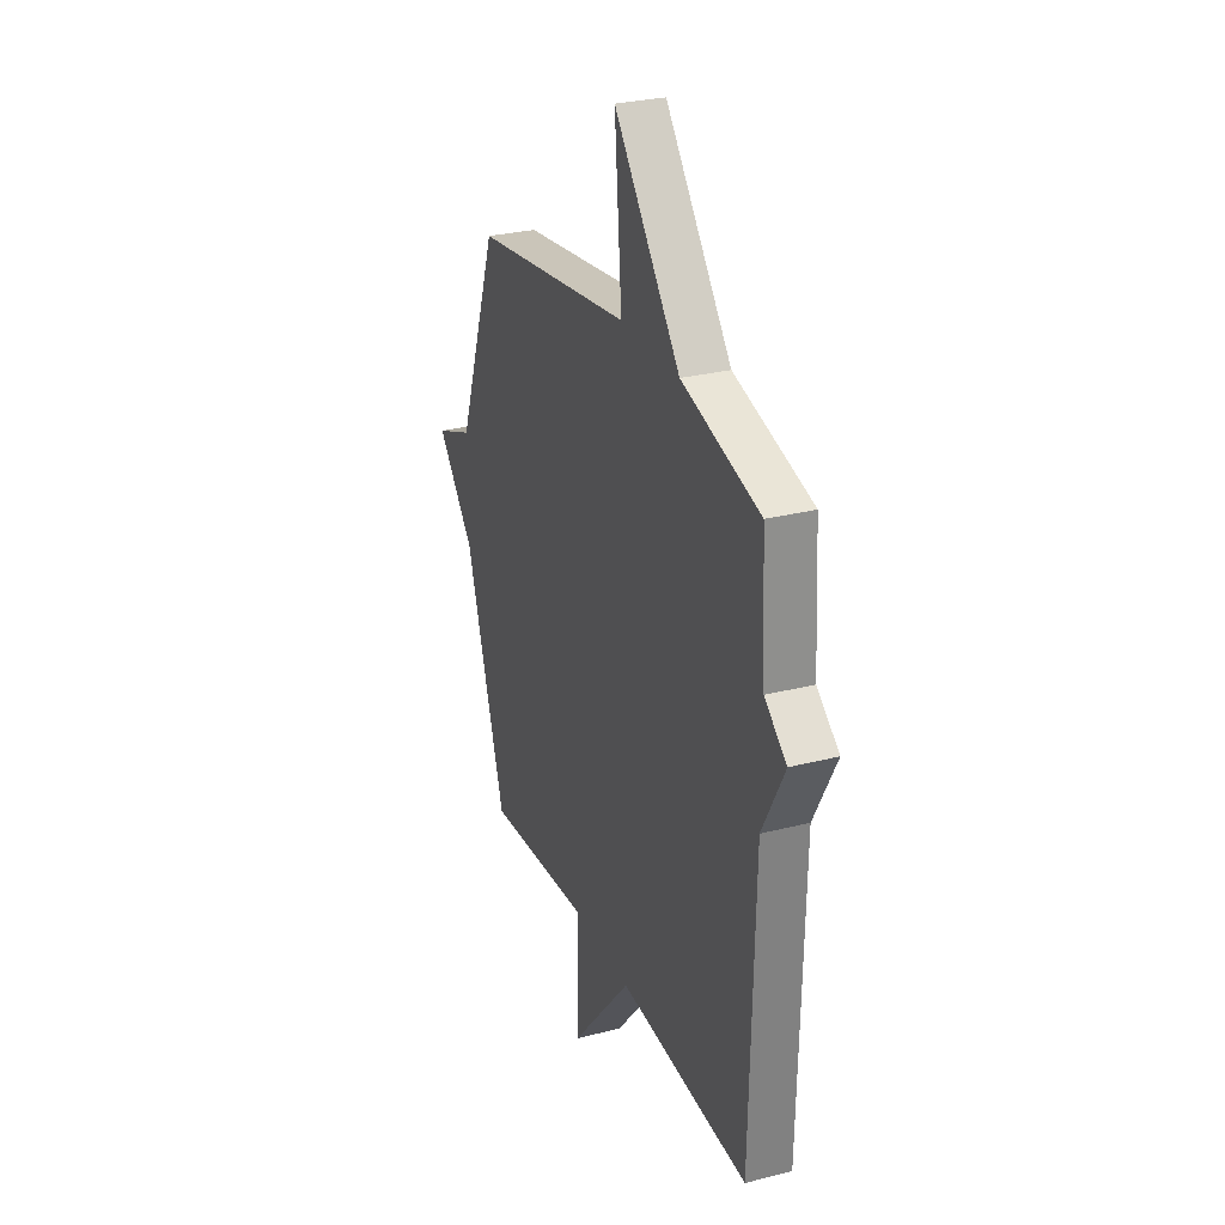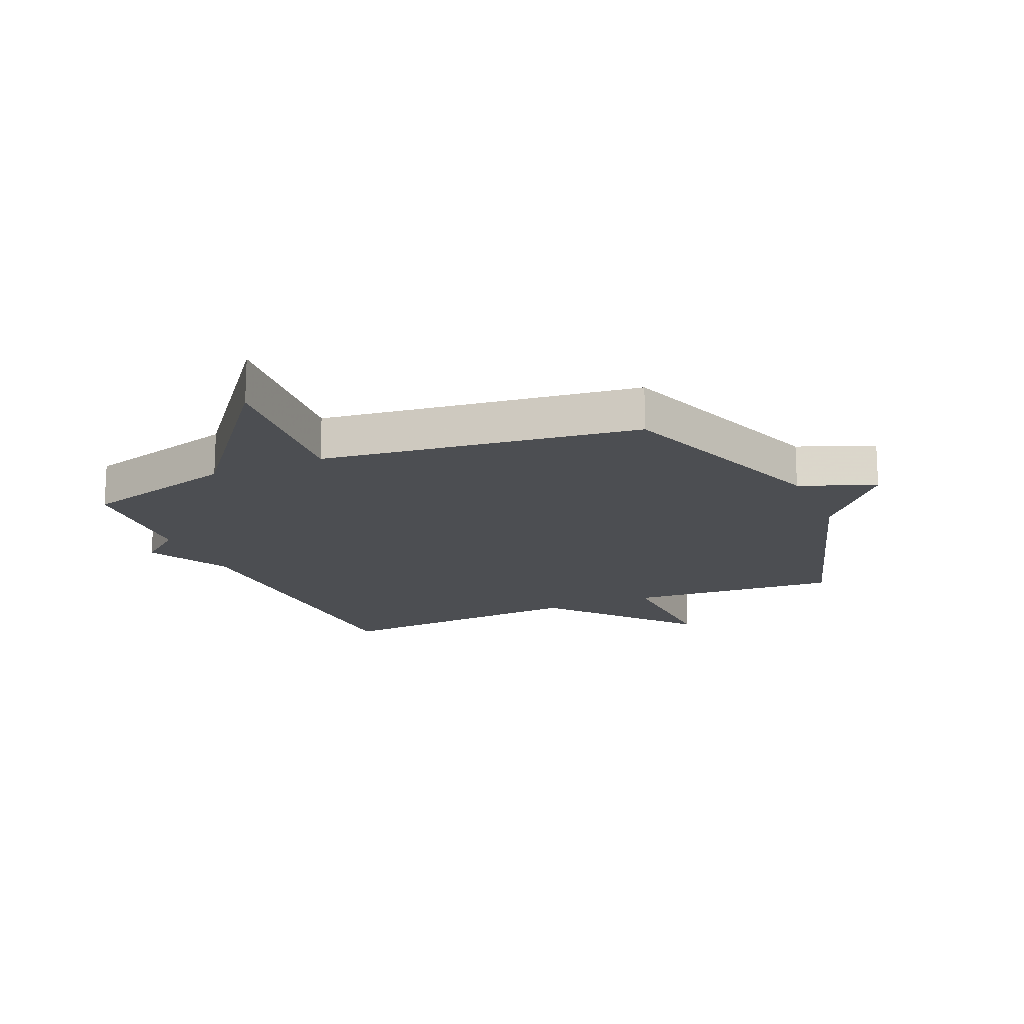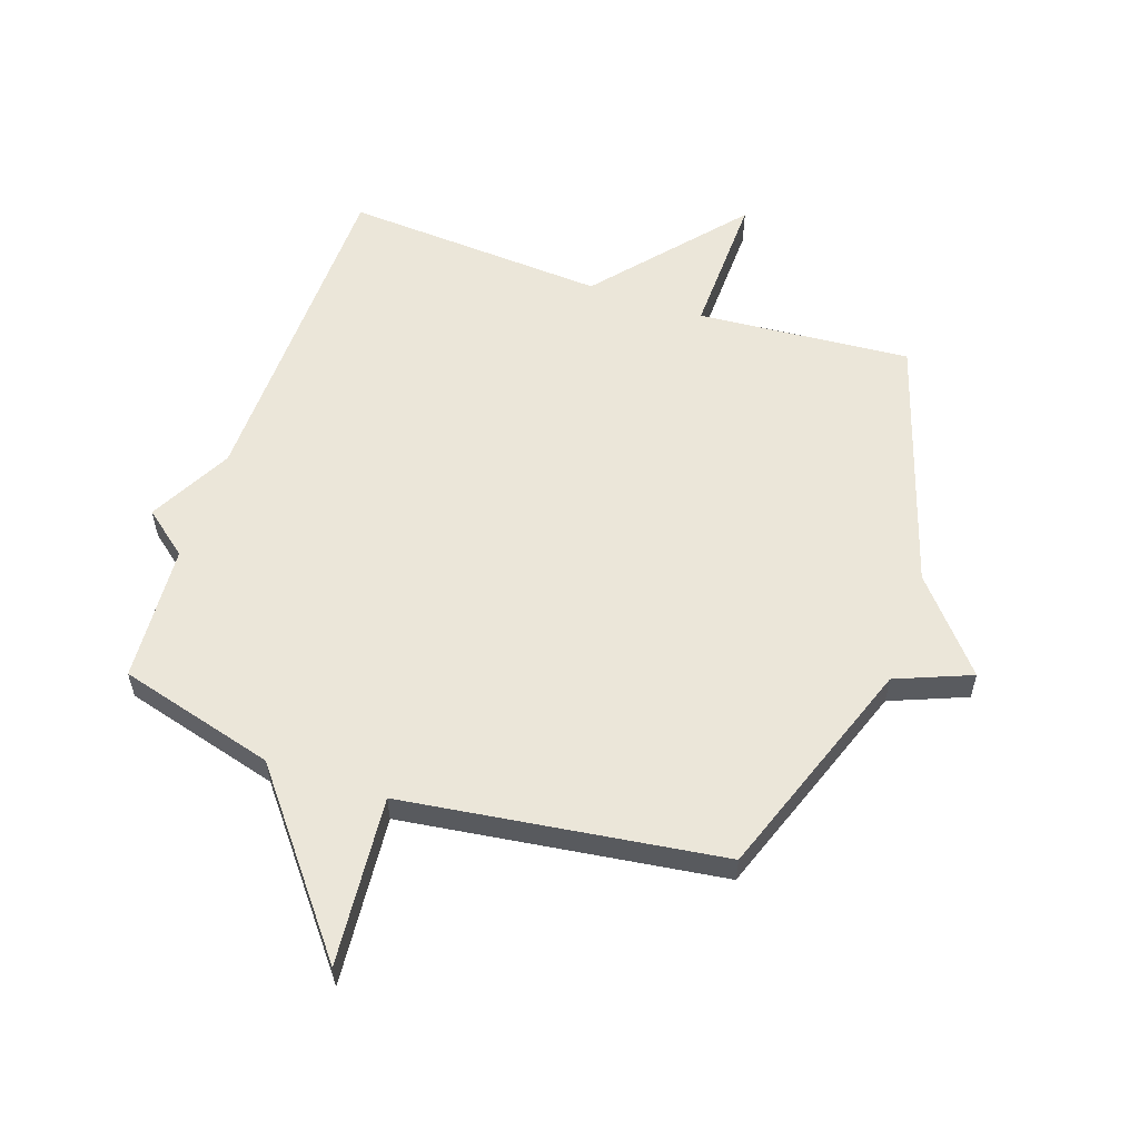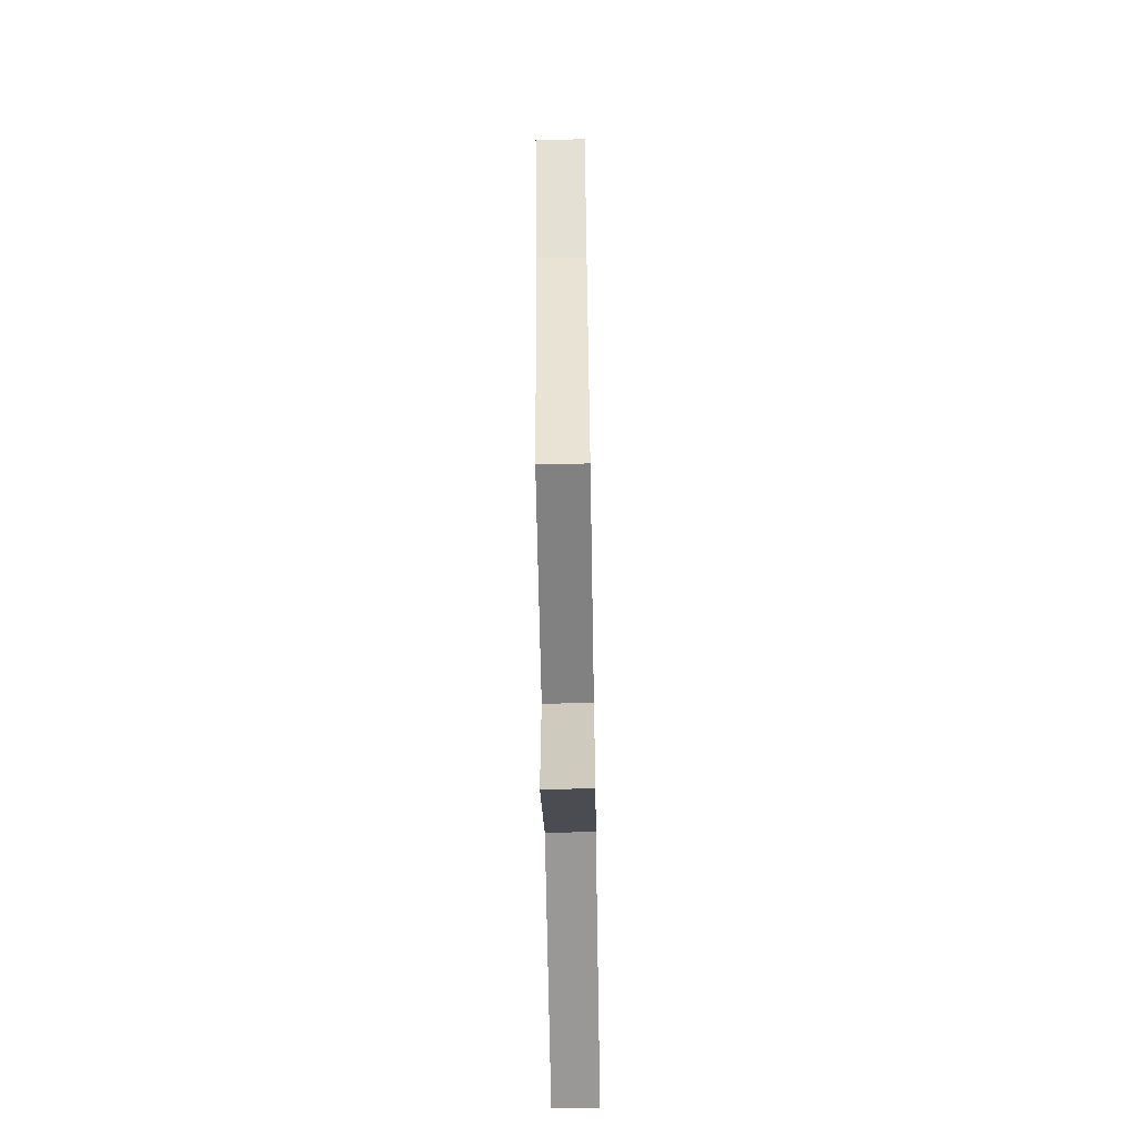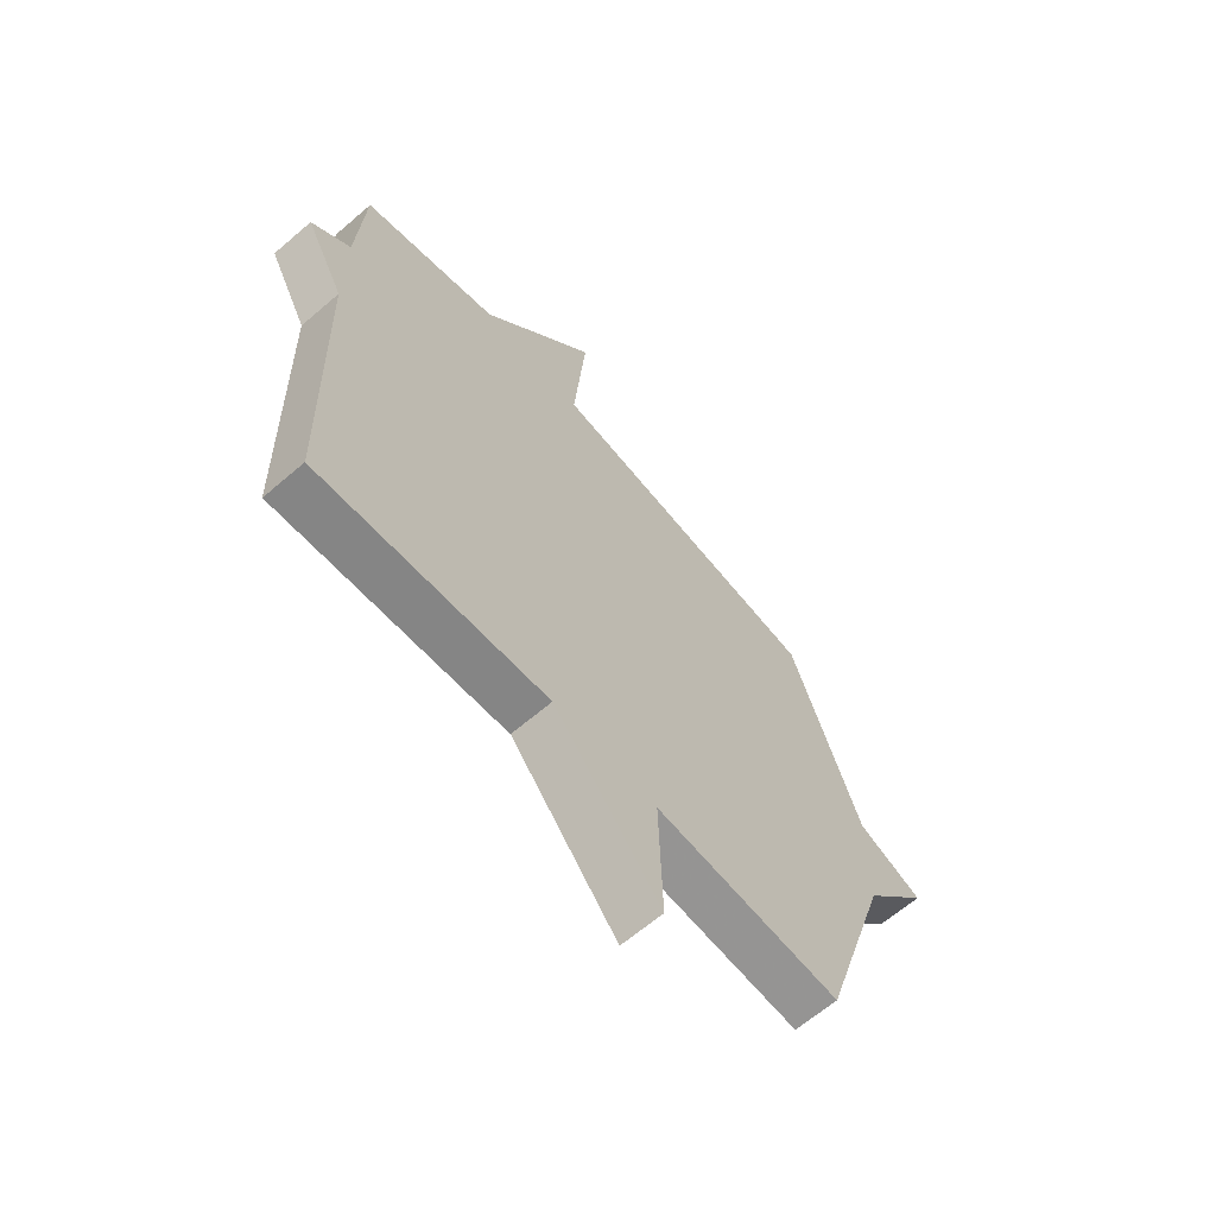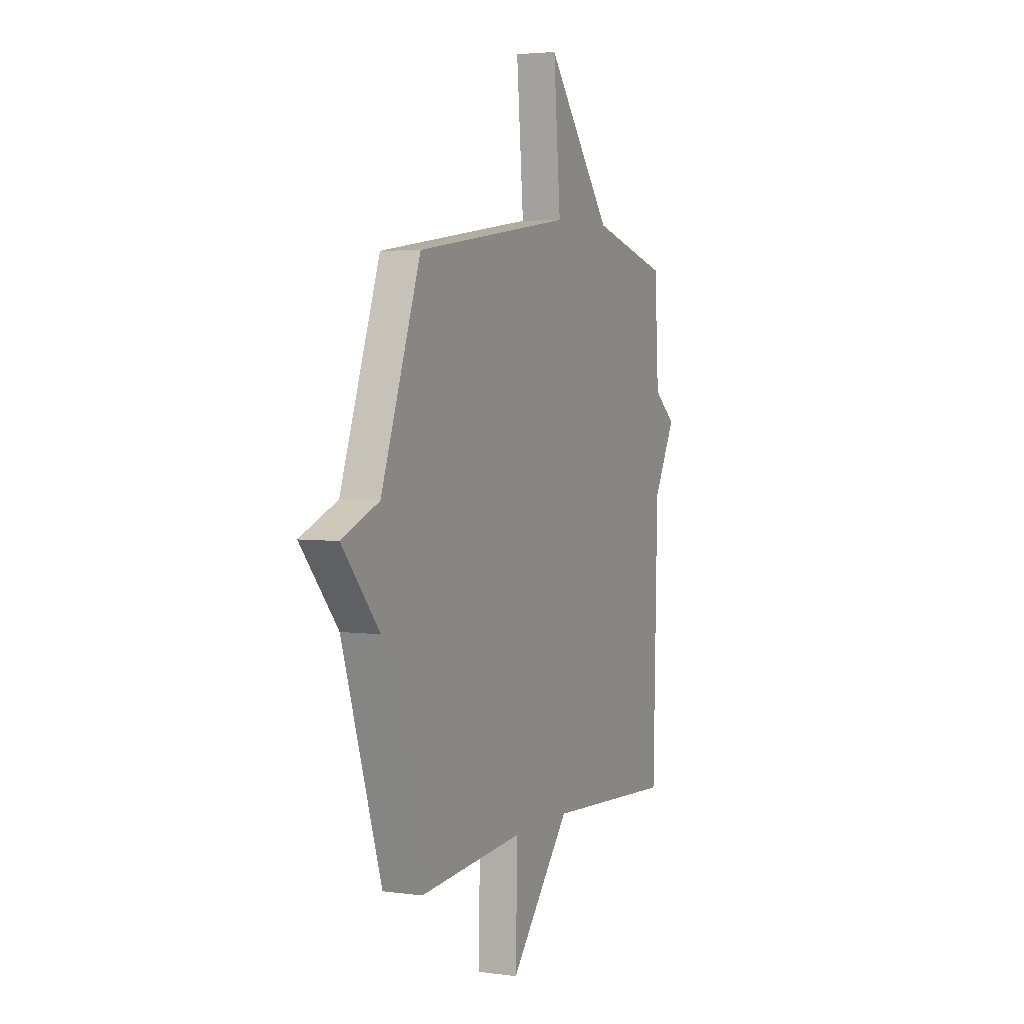
<metadata>
{"format":"obj","ext":"obj","renderer":"f3d","projection":"perspective","resolution":1024,"background":"white","views":[{"elev":28.4,"azim":-111.1,"up":"+Z"},{"elev":-17.0,"azim":23.5,"up":"+Y"},{"elev":57.5,"azim":18.8,"up":"+Y"},{"elev":-65.0,"azim":91.0,"up":"+Z"},{"elev":-64.3,"azim":-49.1,"up":"+Z"},{"elev":3.9,"azim":114.5,"up":"+Z"}]}
</metadata>
<code>
v 0.5 0.07 0.5
v 0.635 0.07 0.124
v 0.762 0.07 0.073
v 0.635 0.07 -0.076
v 0.5 0.07 -0.5
v 0.141 0.07 -0.472
v 0.148 0.07 -0.714
v -0.059 0.07 -0.472
v -0.5 0.07 -0.5
v -0.514 0.07 0.068
v -0.589 0.07 0.208
v -0.514 0.07 0.268
v -0.5 0.07 0.5
v -0.236 0.07 0.573
v -0.012 0.07 0.858
v -0.036 0.07 0.573
v 0.5 0 0.5
v 0.635 0 0.124
v 0.762 0 0.073
v 0.635 0 -0.076
v 0.5 0 -0.5
v 0.141 0 -0.472
v 0.148 0 -0.714
v -0.059 0 -0.472
v -0.5 0 -0.5
v -0.514 0 0.068
v -0.589 0 0.208
v -0.514 0 0.268
v -0.5 0 0.5
v -0.236 0 0.573
v -0.012 0 0.858
v -0.036 0 0.573
f 14 15 16
f 16 1 2
f 14 16 2
f 13 14 2
f 12 13 2
f 2 3 4
f 12 2 4
f 11 12 4
f 10 11 4
f 8 9 10 4
f 6 7 8
f 6 8 4
f 4 5 6
f 32 31 30
f 18 17 32
f 18 32 30
f 18 30 29
f 18 29 28
f 20 19 18
f 20 18 28
f 20 28 27
f 20 27 26
f 20 26 25 24
f 24 23 22
f 20 24 22
f 22 21 20
f 1 17 18 2
f 2 18 19 3
f 3 19 20 4
f 4 20 21 5
f 5 21 22 6
f 6 22 23 7
f 7 23 24 8
f 8 24 25 9
f 9 25 26 10
f 10 26 27 11
f 11 27 28 12
f 12 28 29 13
f 13 29 30 14
f 14 30 31 15
f 15 31 32 16
f 16 32 17 1

</code>
